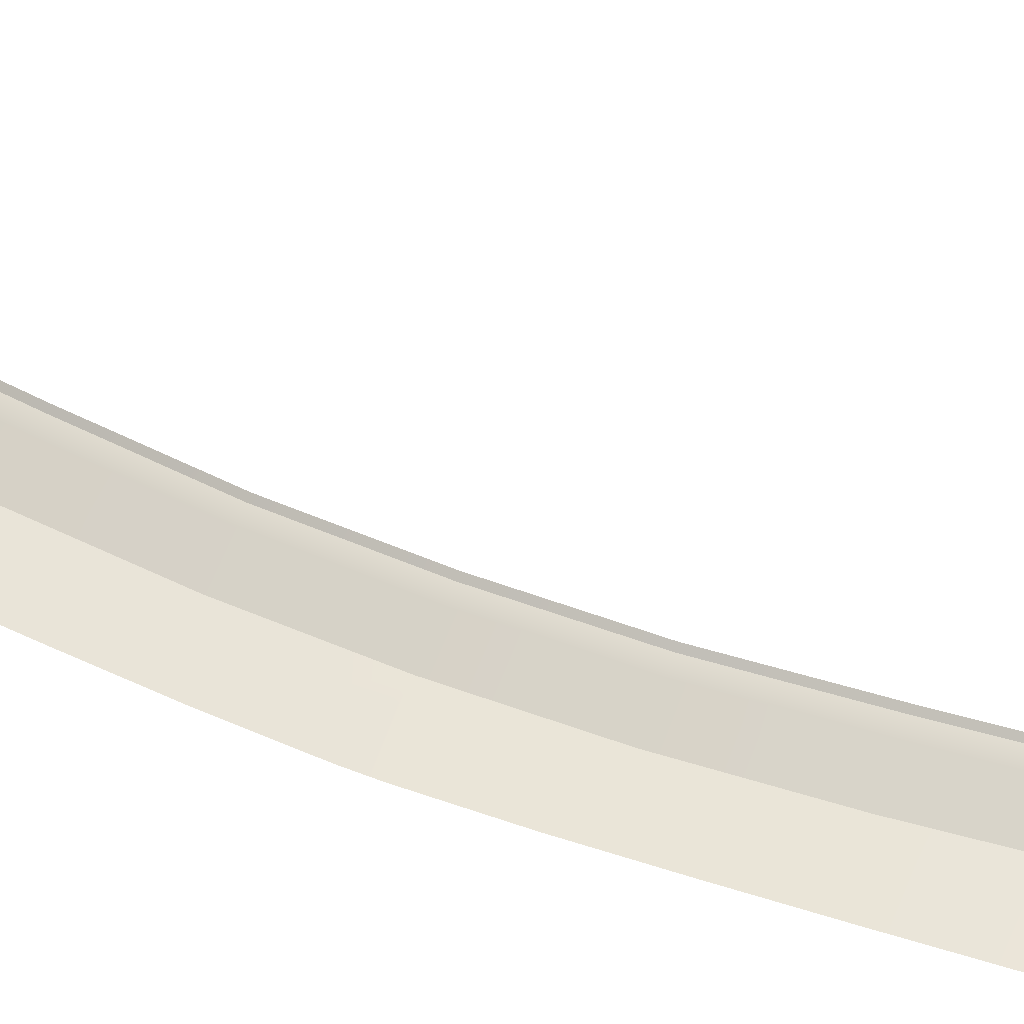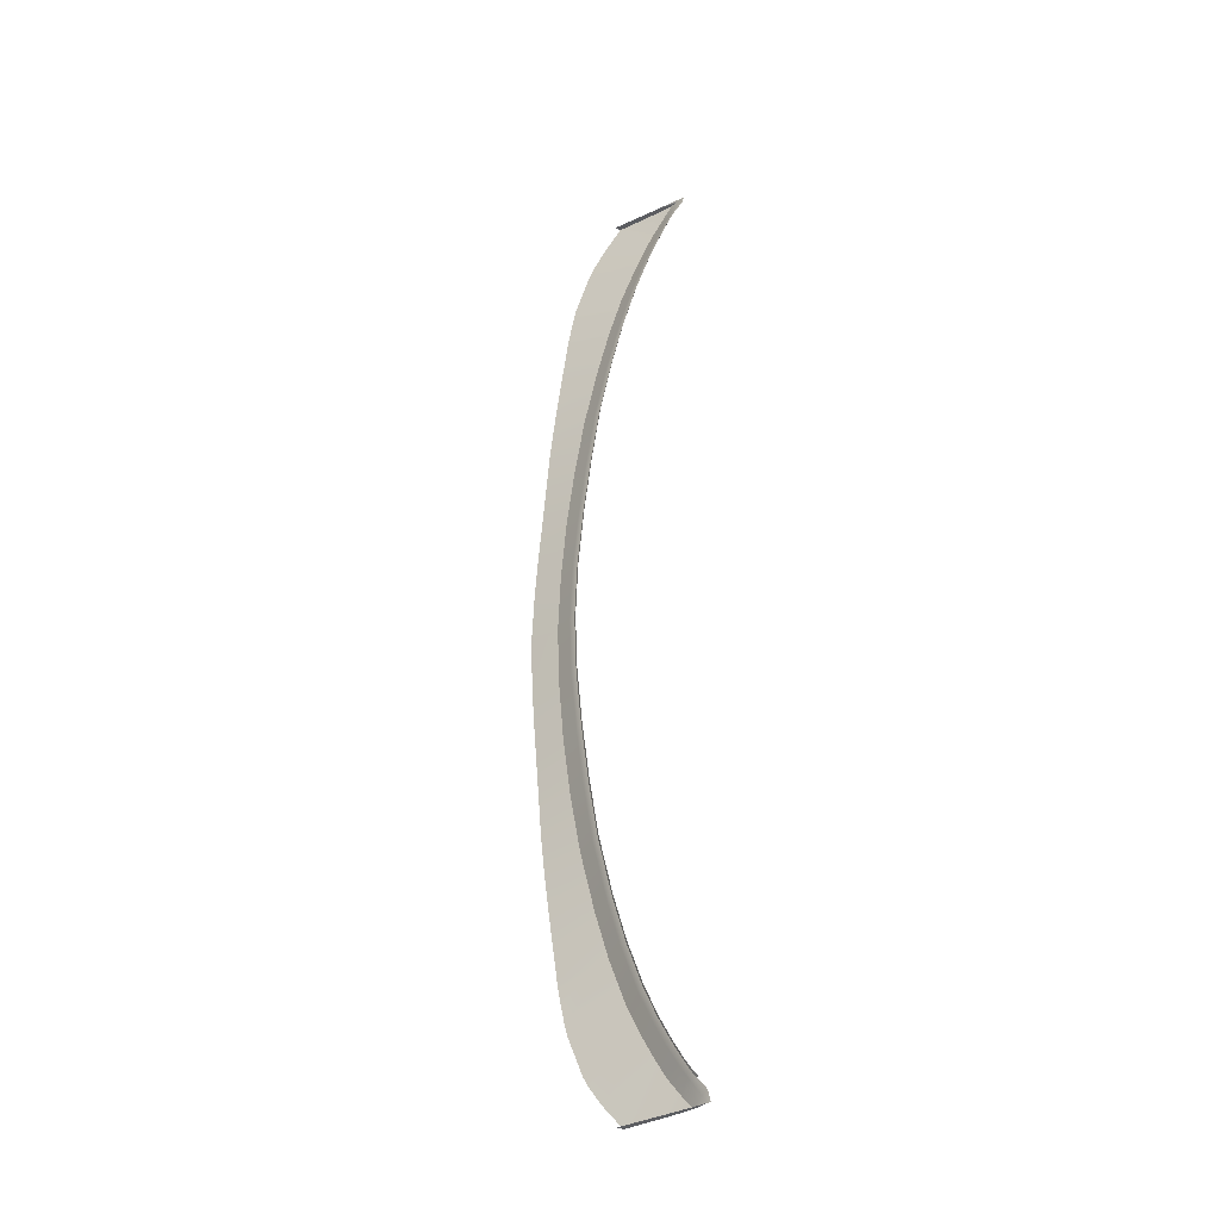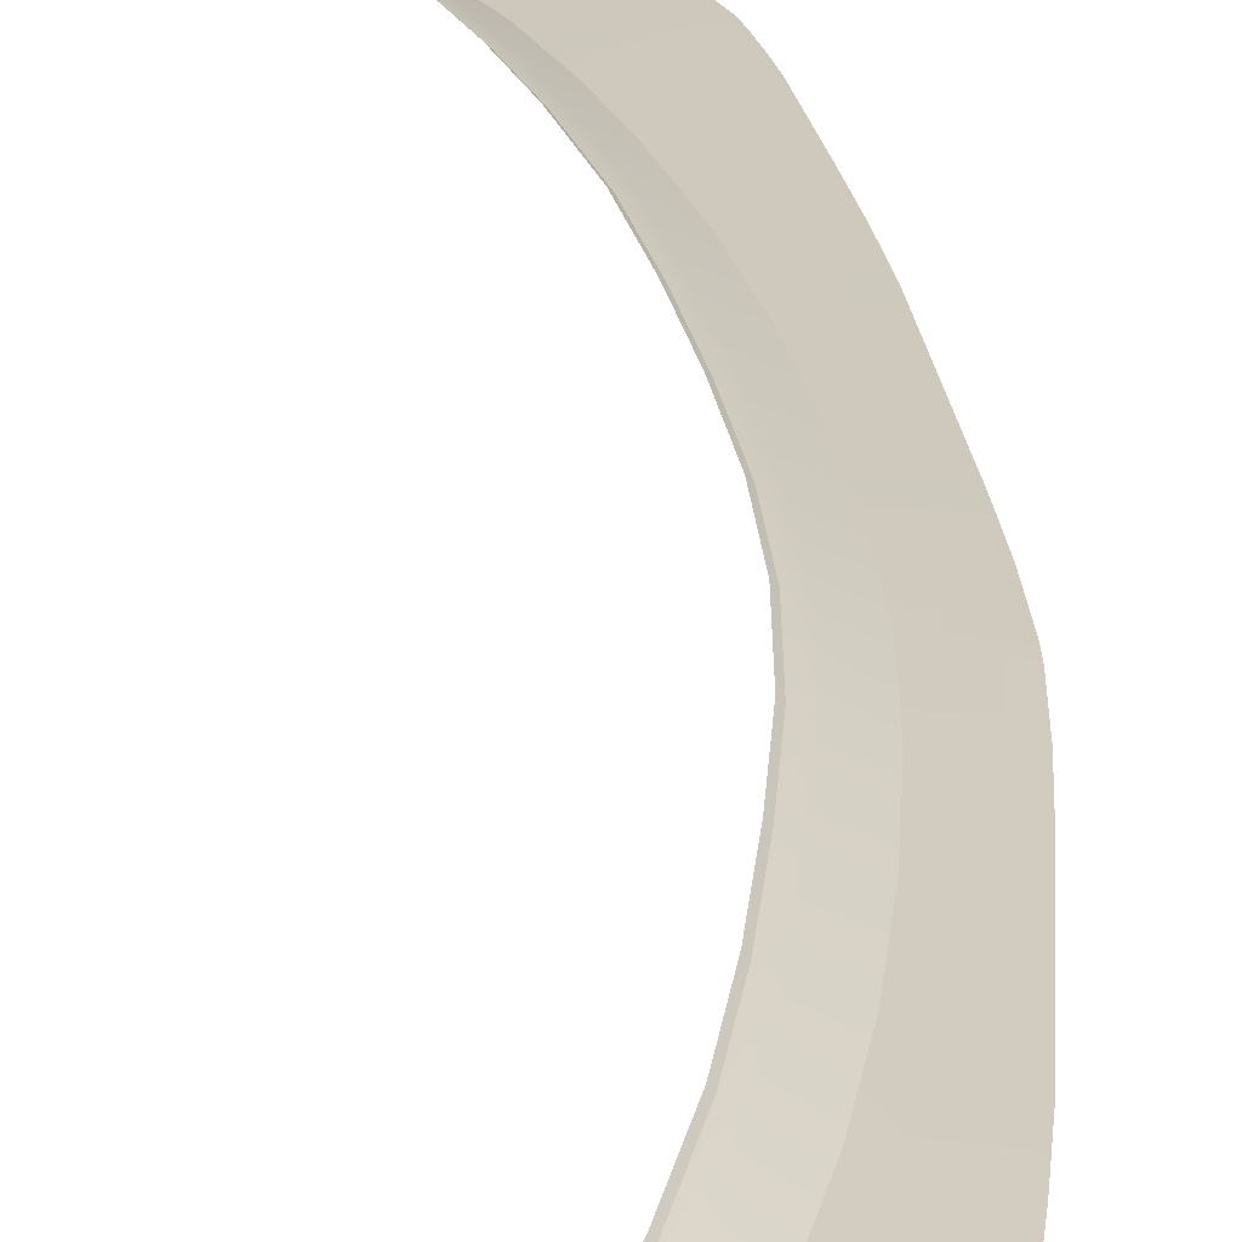
<metadata>
{"format":"obj","ext":"obj","renderer":"f3d","projection":"perspective","resolution":1024,"background":"white","views":[{"elev":47.4,"azim":115.2,"up":"+Y"},{"elev":-36.2,"azim":-150.5,"up":"+Z"},{"elev":23.1,"azim":-2.3,"up":"+Y"}]}
</metadata>
<code>
v  117.5 31.57 0
v  122.1 30.85 1.017
v  122.1 30.85 0
v  105.2 32.61 56.84
v  104.3 32.95 56.59
v  103.1 32.6 61.49
v  102.3 32.94 61.16
v  101.5 32.6 64.63
v  100.7 32.93 64.29
v  99.98 32.59 67.21
v  99.21 32.93 66.86
v  114.7 32.75 8.737
v  113.7 33.08 8.707
v  113.8 32.76 17.62
v  112.8 33.1 17.56
v  112.7 32.68 26.43
v  111.7 33.02 26.34
v  111.3 32.72 35.09
v  110.3 33.06 34.97
v  109.3 32.65 43.88
v  108.4 32.99 43.69
v  107.4 32.63 50.55
v  106.5 32.97 50.3
v  98.86 32.59 69.03
v  98.12 32.94 68.61
v  98.29 32.55 69.84
v  97.49 32.91 69.42
v  97.25 32.39 71.33
v  96.3 32.73 70.98
v  96.59 32.29 72.37
v  96.18 32.31 72.37
v  108.1 30.89 72.6
v  105.8 31.03 72.56
v  107.7 31.73 72.58
v  105.8 31.82 72.55
v  102 31.27 72.48
v  98.7 31.6 72.39
v  102 31.99 72.49
v  117.2 31.51 8.81
v  121.8 30.86 7.103
v  115.3 31.44 26.69
v  120.4 30.83 25.36
v  116.5 31.51 17.8
v  120.9 30.82 19.27
v  119.9 30.86 31.46
v  113.7 31.48 35.38
v  119.2 30.86 37.55
v  109.7 31.4 51.11
v  117.1 30.86 52.42
v  111.6 31.46 44.32
v  118.4 30.86 43.63
v  116.7 30.86 54.98
v  100.4 31.41 70.37
v  105.2 31.36 62.24
v  113.5 30.86 65.02
v  107.5 31.4 57.43
v  115.7 30.86 59.28
v  112.9 30.86 66.24
v  102 31.34 68.11
v  112.5 33.37 17.53
v  113.4 33.35 8.696
v  110 33.32 34.93
v  111.4 33.29 26.3
v  106.2 33.22 50.24
v  108.1 33.25 43.64
v  104.1 33.2 56.52
v  102.1 33.18 61.08
v  100.5 33.17 64.2
v  99.01 33.16 66.77
v  97.89 33.15 68.52
v  97.25 33.15 69.36
v  103.6 31.37 65.42
v  114 33.15 0
v  115 32.81 0
v  113.7 33.42 0
v  121.4 30.85 13.18
v  110.9 30.86 69.17
v  116.1 30.86 57.87
v  108.4 31.7 72.62
v  122.1 30.85 -1.017
v  102.3 32.94 -61.16
v  104.3 32.95 -56.59
v  103.1 32.6 -61.49
v  105.2 32.61 -56.84
v  99.21 32.93 -66.86
v  100.7 32.93 -64.29
v  99.98 32.59 -67.21
v  101.5 32.6 -64.63
v  112.8 33.1 -17.56
v  113.7 33.08 -8.707
v  113.8 32.76 -17.62
v  114.7 32.75 -8.737
v  110.3 33.06 -34.97
v  111.7 33.02 -26.34
v  111.3 32.72 -35.09
v  112.7 32.68 -26.43
v  106.5 32.97 -50.3
v  108.4 32.99 -43.69
v  107.4 32.63 -50.55
v  109.3 32.65 -43.88
v  97.49 32.91 -69.42
v  98.12 32.94 -68.61
v  98.29 32.55 -69.84
v  98.86 32.59 -69.03
v  96.3 32.73 -70.98
v  97.25 32.39 -71.33
v  96.18 32.31 -72.37
v  96.59 32.29 -72.37
v  105.8 31.82 -72.55
v  105.8 31.03 -72.56
v  107.7 31.73 -72.58
v  108.1 30.89 -72.6
v  98.7 31.6 -72.39
v  102 31.99 -72.49
v  102 31.27 -72.48
v  121.8 30.86 -7.103
v  117.2 31.51 -8.81
v  120.9 30.82 -19.27
v  120.4 30.83 -25.36
v  116.5 31.51 -17.8
v  115.3 31.44 -26.69
v  119.9 30.86 -31.46
v  119.2 30.86 -37.55
v  113.7 31.48 -35.38
v  109.7 31.4 -51.11
v  111.6 31.46 -44.32
v  117.1 30.86 -52.42
v  118.4 30.86 -43.63
v  116.7 30.86 -54.98
v  100.4 31.41 -70.37
v  115.7 30.86 -59.28
v  113.5 30.86 -65.02
v  107.5 31.4 -57.43
v  105.2 31.36 -62.24
v  112.9 30.86 -66.24
v  102 31.34 -68.11
v  112.5 33.37 -17.53
v  113.4 33.35 -8.696
v  110 33.32 -34.93
v  111.4 33.29 -26.3
v  106.2 33.22 -50.24
v  108.1 33.25 -43.64
v  102.1 33.18 -61.08
v  104.1 33.2 -56.52
v  99.01 33.16 -66.77
v  100.5 33.17 -64.2
v  97.25 33.15 -69.36
v  97.89 33.15 -68.52
v  103.6 31.37 -65.42
v  121.4 30.85 -13.18
v  110.9 30.86 -69.17
v  116.1 30.86 -57.87
v  108.4 31.7 -72.62
g U803_1A_182C_C_1_D_U803_1A_182C_C
f 1 2 3
f 4 5 6
f 6 5 7
f 8 9 10
f 10 9 11
f 12 13 14
f 14 13 15
f 16 17 18
f 18 17 19
f 20 21 22
f 22 21 23
f 24 25 26
f 26 25 27
f 26 27 28
f 28 27 29
f 28 29 30
f 30 29 31
f 32 33 34
f 34 33 35
f 36 37 38
f 38 37 30
f 39 40 1
f 1 40 2
f 41 42 43
f 43 42 44
f 45 46 47
f 48 49 50
f 50 49 51
f 49 48 52
f 37 36 53
f 54 55 56
f 56 55 57
f 54 58 55
f 33 59 36
f 36 59 53
f 60 15 61
f 61 15 13
f 62 19 63
f 63 19 17
f 64 23 65
f 65 23 21
f 5 66 7
f 7 66 67
f 9 68 11
f 11 68 69
f 25 70 27
f 27 70 71
f 56 4 54
f 54 4 6
f 72 8 59
f 59 8 10
f 39 12 43
f 43 12 14
f 41 16 46
f 46 16 18
f 50 20 48
f 48 20 22
f 59 10 53
f 53 10 24
f 28 37 26
f 26 37 53
f 28 30 37
f 17 16 15
f 15 16 14
f 63 17 60
f 60 17 15
f 16 41 14
f 14 41 43
f 13 12 73
f 73 12 74
f 61 13 75
f 75 13 73
f 12 39 74
f 74 39 1
f 39 43 76
f 76 43 44
f 21 20 19
f 19 20 18
f 65 21 62
f 62 21 19
f 20 50 18
f 18 50 46
f 5 4 23
f 23 4 22
f 66 5 64
f 64 5 23
f 4 56 22
f 22 56 48
f 9 8 7
f 7 8 6
f 68 9 67
f 67 9 7
f 8 72 6
f 6 72 54
f 72 77 54
f 54 77 58
f 52 48 78
f 78 48 56
f 56 57 78
f 25 24 11
f 11 24 10
f 70 25 69
f 69 25 11
f 33 36 35
f 35 36 38
f 59 33 32
f 59 32 72
f 72 32 77
f 53 24 26
f 42 41 45
f 45 41 46
f 40 39 76
f 47 46 51
f 51 46 50
f 32 34 79
f 1 3 80
f 81 82 83
f 83 82 84
f 85 86 87
f 87 86 88
f 89 90 91
f 91 90 92
f 93 94 95
f 95 94 96
f 97 98 99
f 99 98 100
f 101 102 103
f 103 102 104
f 105 101 106
f 106 101 103
f 107 105 108
f 108 105 106
f 109 110 111
f 111 110 112
f 108 113 114
f 114 113 115
f 80 116 1
f 1 116 117
f 118 119 120
f 120 119 121
f 122 123 124
f 125 126 127
f 127 126 128
f 127 129 125
f 113 130 115
f 131 132 133
f 133 132 134
f 134 132 135
f 110 115 136
f 136 115 130
f 137 138 89
f 89 138 90
f 139 140 93
f 93 140 94
f 141 142 97
f 97 142 98
f 143 144 81
f 81 144 82
f 145 146 85
f 85 146 86
f 147 148 101
f 101 148 102
f 83 84 134
f 134 84 133
f 87 88 136
f 136 88 149
f 91 92 120
f 120 92 117
f 95 96 124
f 124 96 121
f 99 100 125
f 125 100 126
f 104 87 130
f 130 87 136
f 130 113 103
f 103 113 106
f 106 113 108
f 91 96 89
f 89 96 94
f 89 94 137
f 137 94 140
f 120 121 91
f 91 121 96
f 74 92 73
f 73 92 90
f 73 90 75
f 75 90 138
f 1 117 74
f 74 117 92
f 118 120 150
f 150 120 117
f 95 100 93
f 93 100 98
f 142 139 98
f 98 139 93
f 124 126 95
f 95 126 100
f 99 84 97
f 97 84 82
f 97 82 141
f 141 82 144
f 125 133 99
f 99 133 84
f 83 88 81
f 81 88 86
f 81 86 143
f 143 86 146
f 134 149 83
f 83 149 88
f 135 151 134
f 134 151 149
f 133 125 152
f 152 125 129
f 133 152 131
f 87 104 85
f 85 104 102
f 85 102 145
f 145 102 148
f 114 115 109
f 109 115 110
f 136 112 110
f 151 112 149
f 149 112 136
f 130 103 104
f 124 121 122
f 122 121 119
f 116 150 117
f 126 124 128
f 128 124 123
f 112 153 111

</code>
